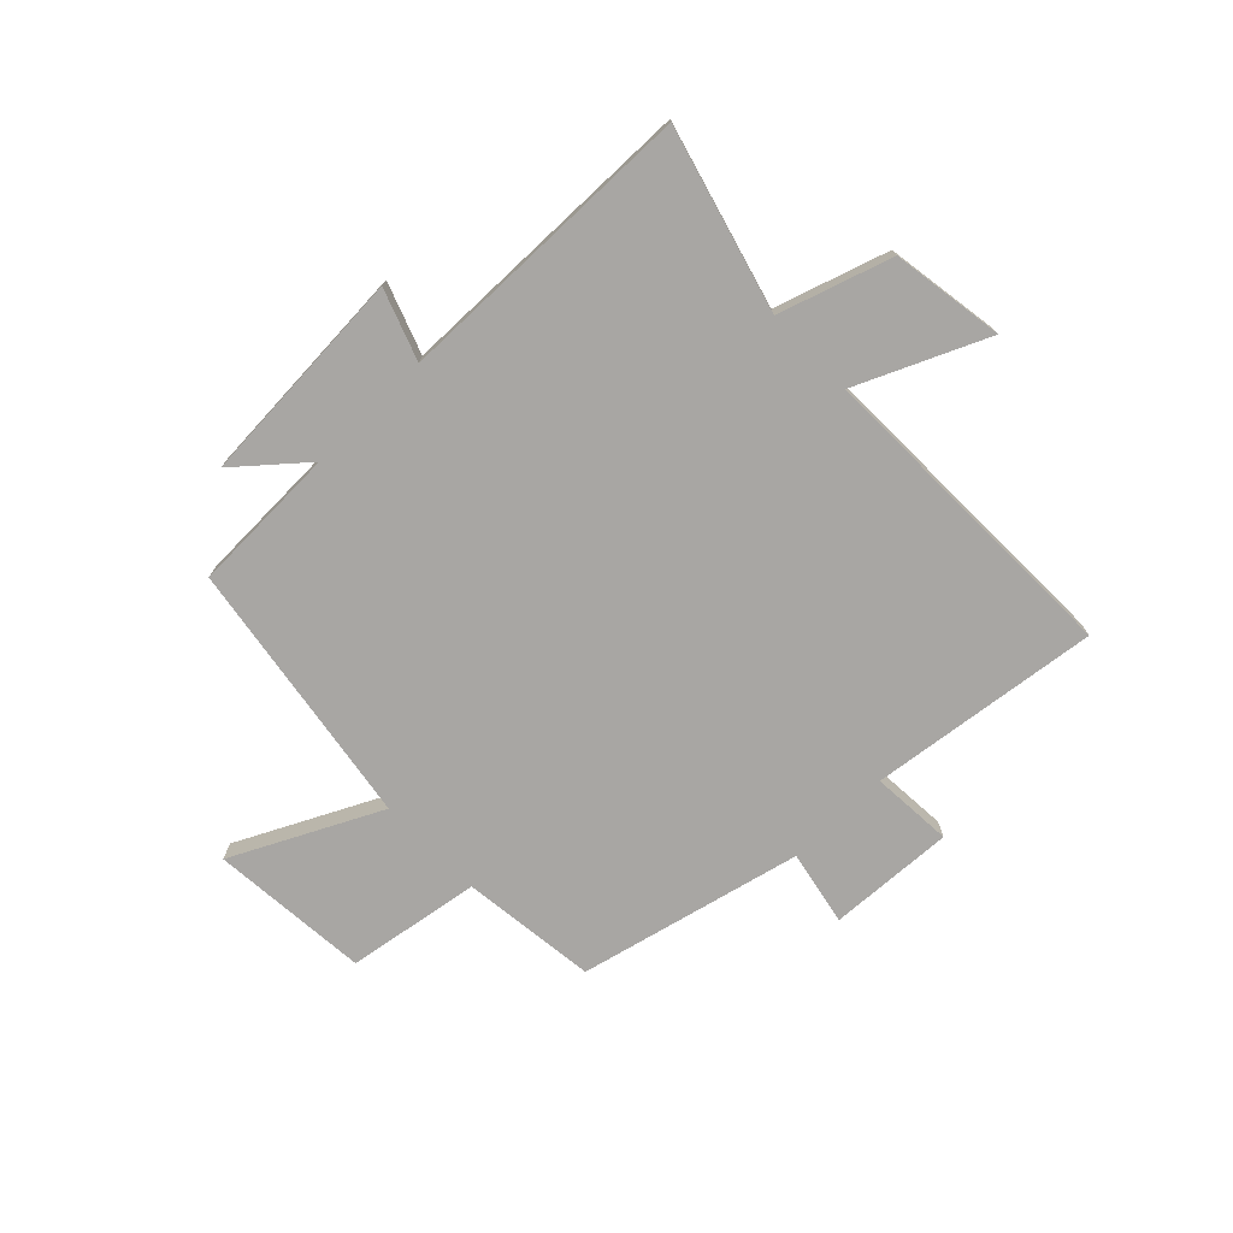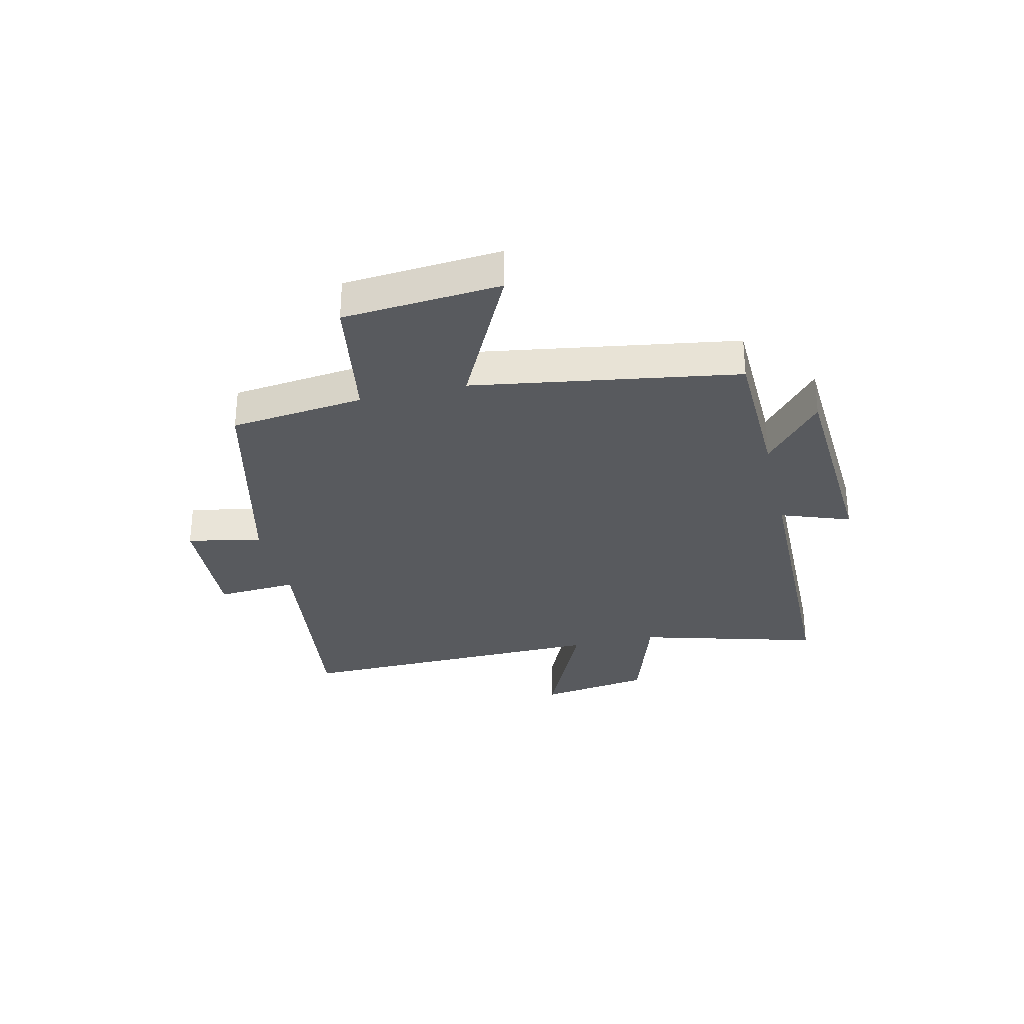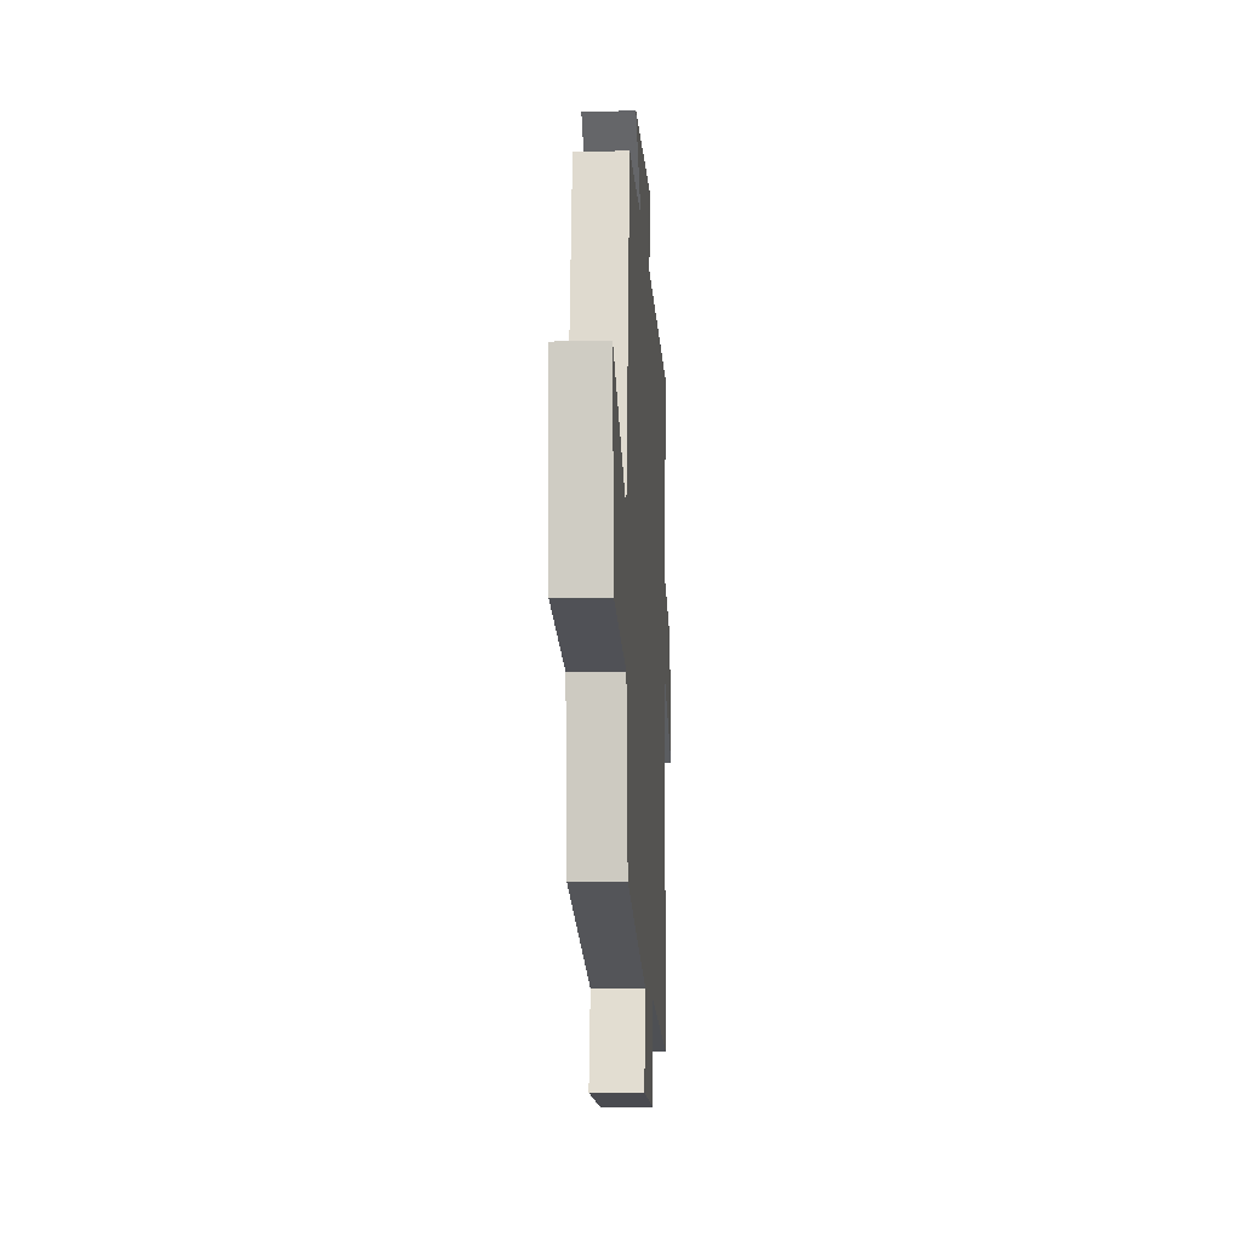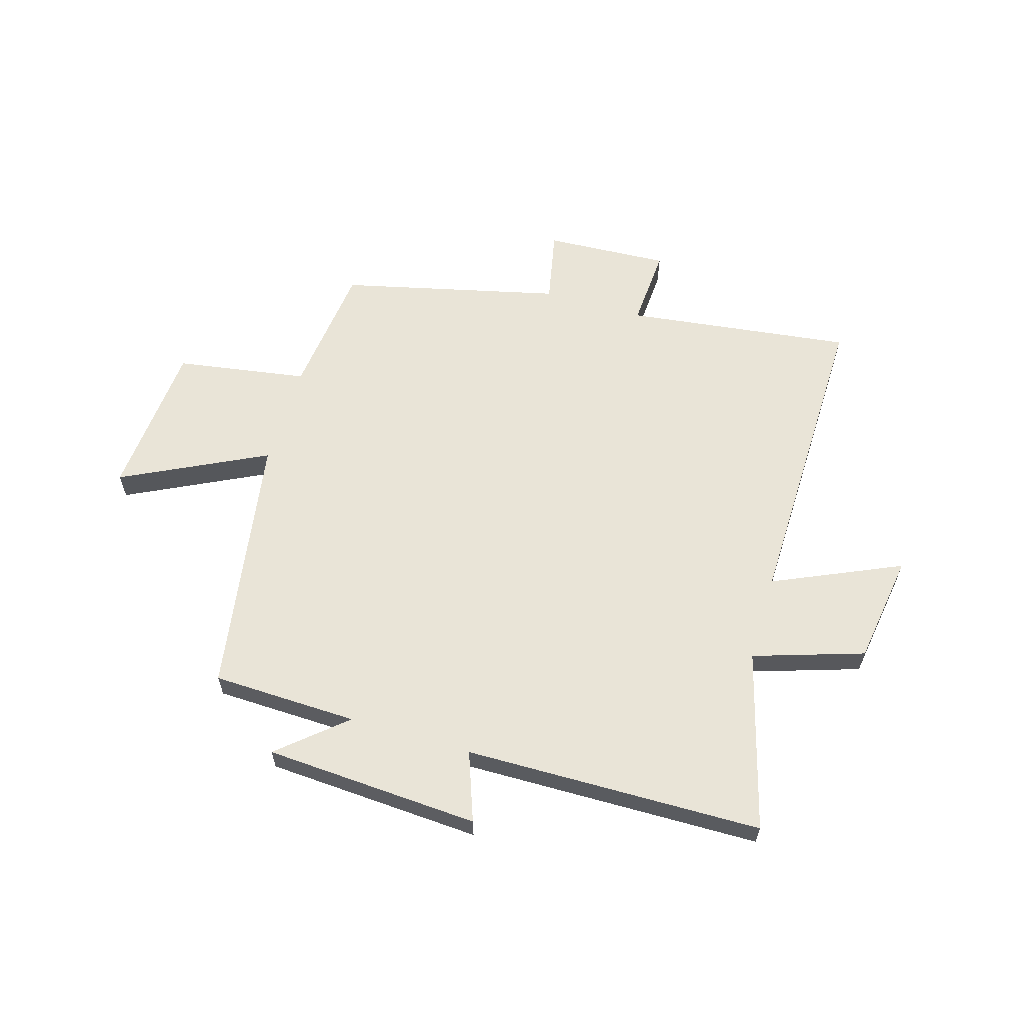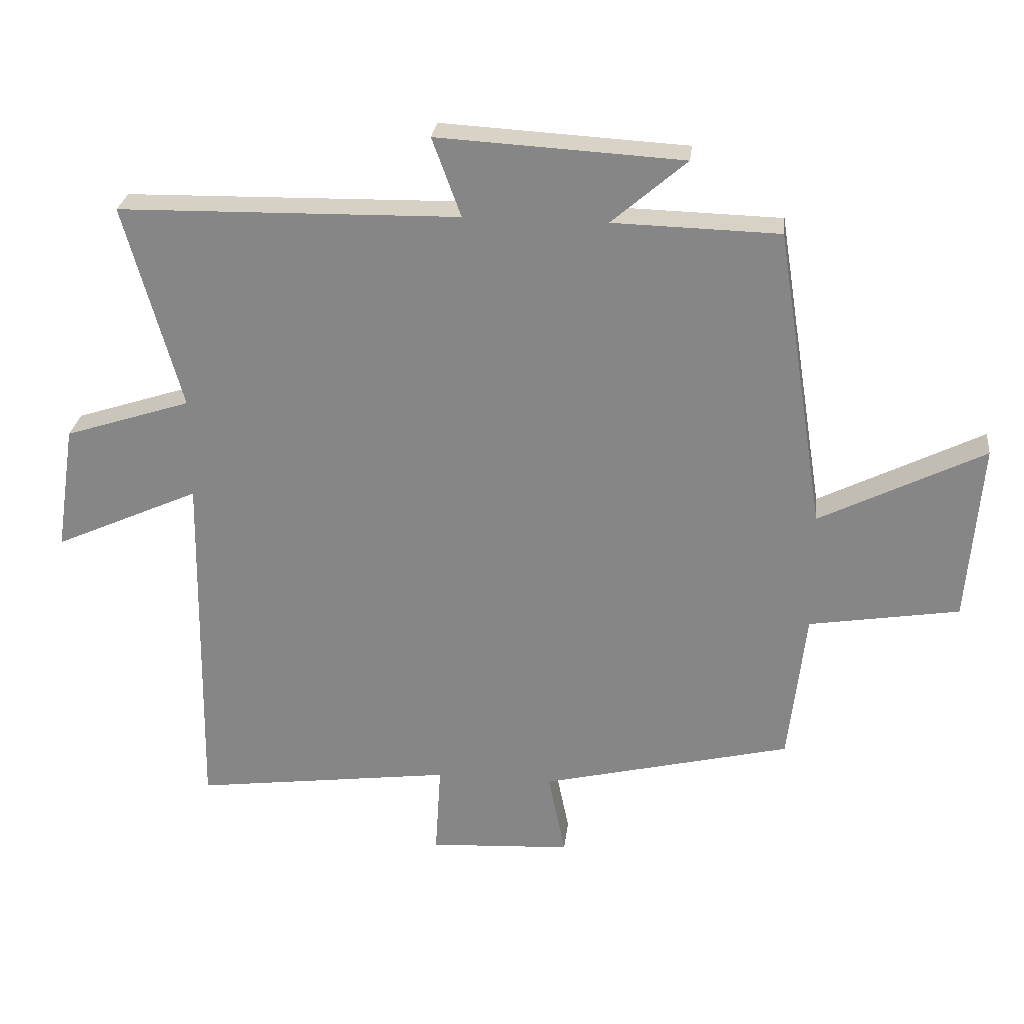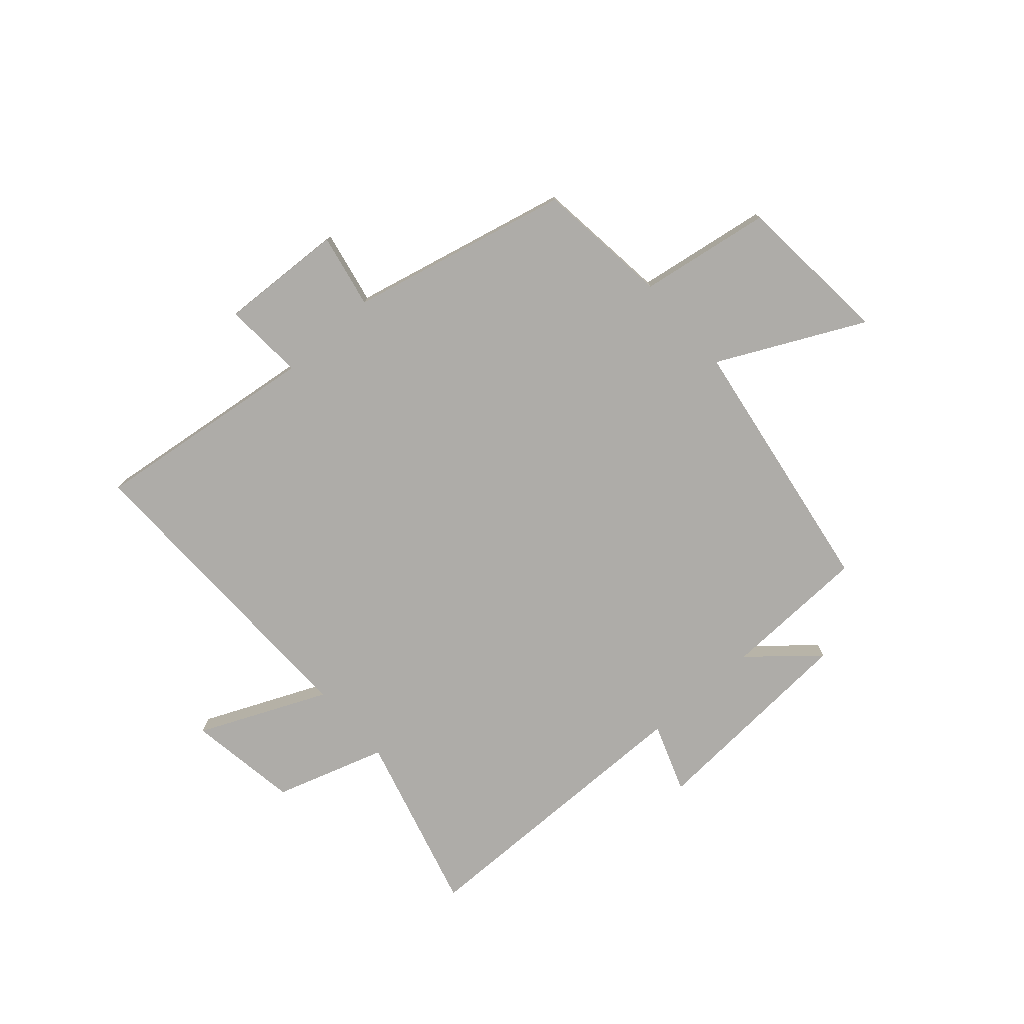
<metadata>
{"format":"obj","ext":"obj","renderer":"f3d","projection":"perspective","resolution":1024,"background":"white","views":[{"elev":-74.3,"azim":44.3,"up":"+Y"},{"elev":-30.9,"azim":-76.8,"up":"+Y"},{"elev":-11.3,"azim":-86.6,"up":"+Z"},{"elev":61.2,"azim":16.6,"up":"+Y"},{"elev":26.9,"azim":-173.5,"up":"+Z"},{"elev":-76.9,"azim":-138.3,"up":"+Y"}]}
</metadata>
<code>
v -0.425 0.07 0.493
v -0.165 0.07 0.5
v -0.282 0.07 0.601
v 0.102 0.07 0.623
v 0.057 0.07 0.5
v 0.589 0.07 0.491
v 0.5 0.07 0.171
v 0.697 0.07 0.107
v 0.727 0.07 -0.091
v 0.5 0.07 0.011
v 0.509 0.07 -0.552
v 0.104 0.07 -0.5
v 0.113 0.07 -0.644
v -0.109 0.07 -0.632
v -0.082 0.07 -0.5
v -0.473 0.07 -0.406
v -0.5 0.07 -0.167
v -0.735 0.07 -0.129
v -0.757 0.07 0.151
v -0.5 0.07 0.023
v -0.425 0 0.493
v -0.165 0 0.5
v -0.282 0 0.601
v 0.102 0 0.623
v 0.057 0 0.5
v 0.589 0 0.491
v 0.5 0 0.171
v 0.697 0 0.107
v 0.727 0 -0.091
v 0.5 0 0.011
v 0.509 0 -0.552
v 0.104 0 -0.5
v 0.113 0 -0.644
v -0.109 0 -0.632
v -0.082 0 -0.5
v -0.473 0 -0.406
v -0.5 0 -0.167
v -0.735 0 -0.129
v -0.757 0 0.151
v -0.5 0 0.023
f 17 18 19 20
f 15 16 17 20
f 15 20 1 2
f 12 13 14 15
f 12 15 2
f 10 11 12 2
f 7 8 9 10
f 7 10 2 3
f 5 6 7
f 5 7 3
f 3 4 5
f 40 39 38 37
f 40 37 36 35
f 22 21 40 35
f 35 34 33 32
f 22 35 32
f 22 32 31 30
f 30 29 28 27
f 23 22 30 27
f 27 26 25
f 23 27 25
f 25 24 23
f 1 21 22 2
f 2 22 23 3
f 3 23 24 4
f 4 24 25 5
f 5 25 26 6
f 6 26 27 7
f 7 27 28 8
f 8 28 29 9
f 9 29 30 10
f 10 30 31 11
f 11 31 32 12
f 12 32 33 13
f 13 33 34 14
f 14 34 35 15
f 15 35 36 16
f 16 36 37 17
f 17 37 38 18
f 18 38 39 19
f 19 39 40 20
f 20 40 21 1

</code>
